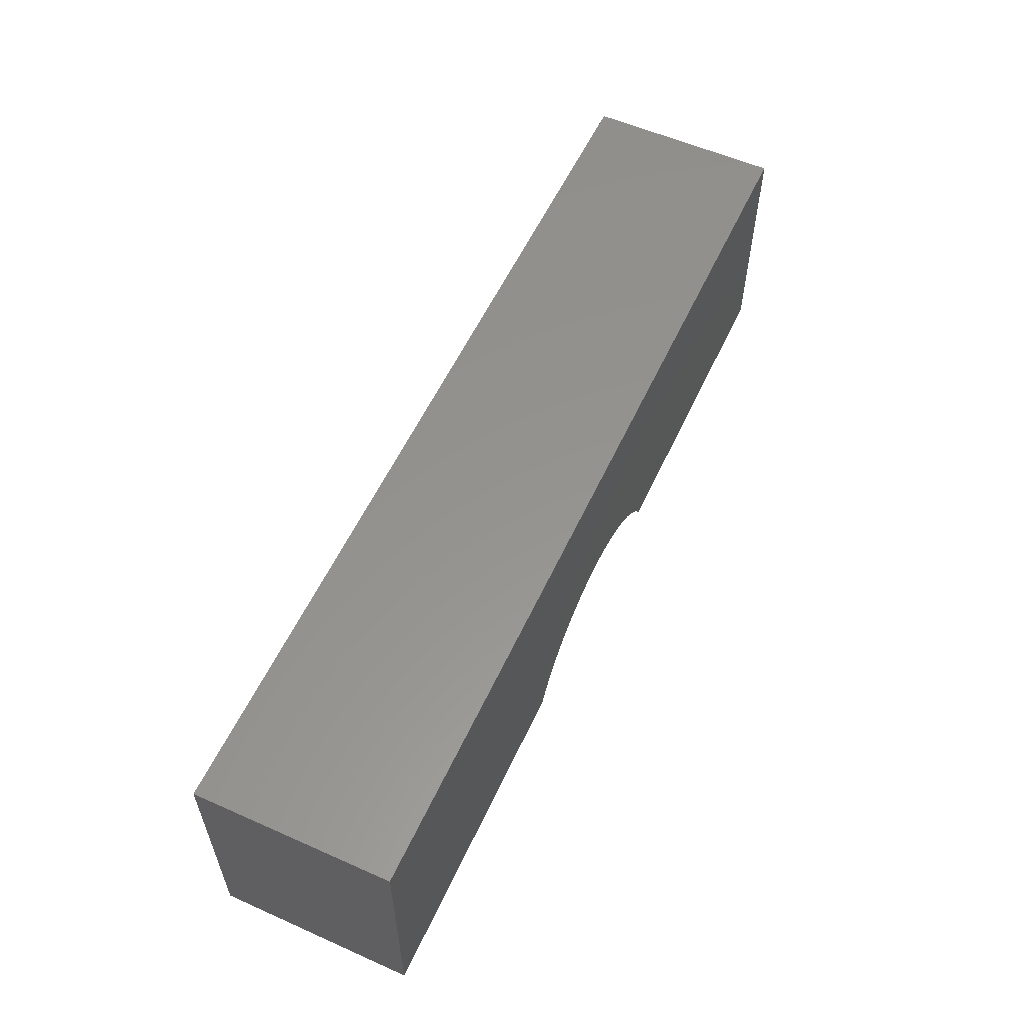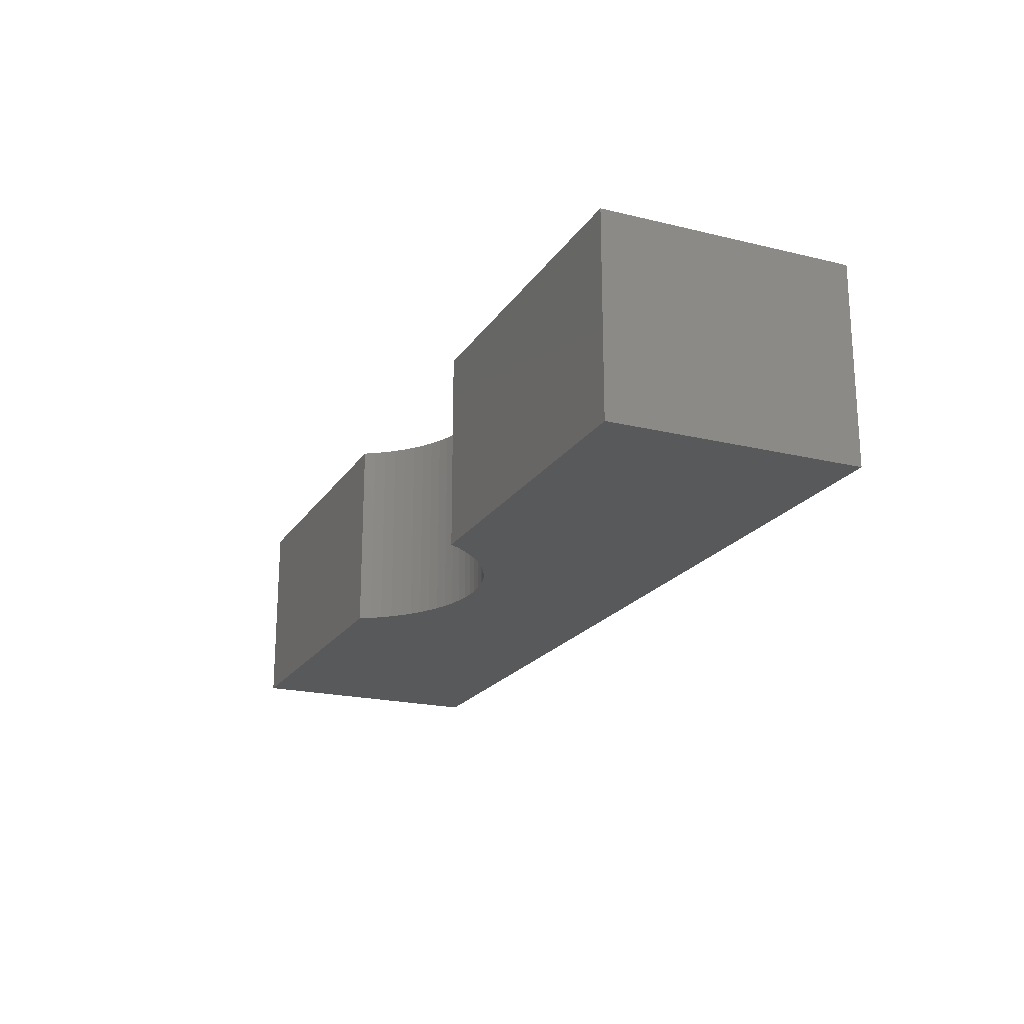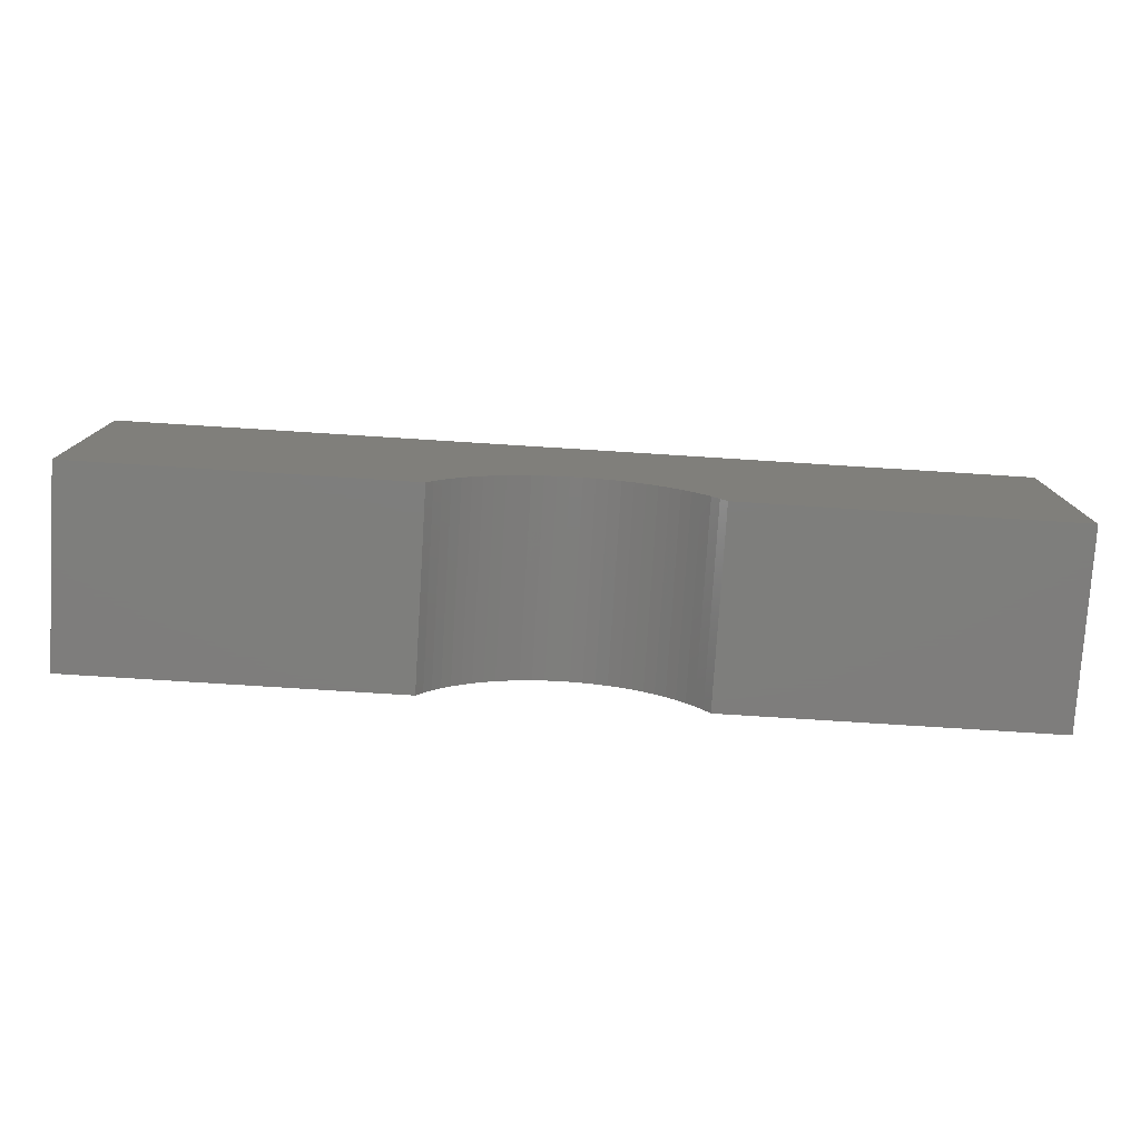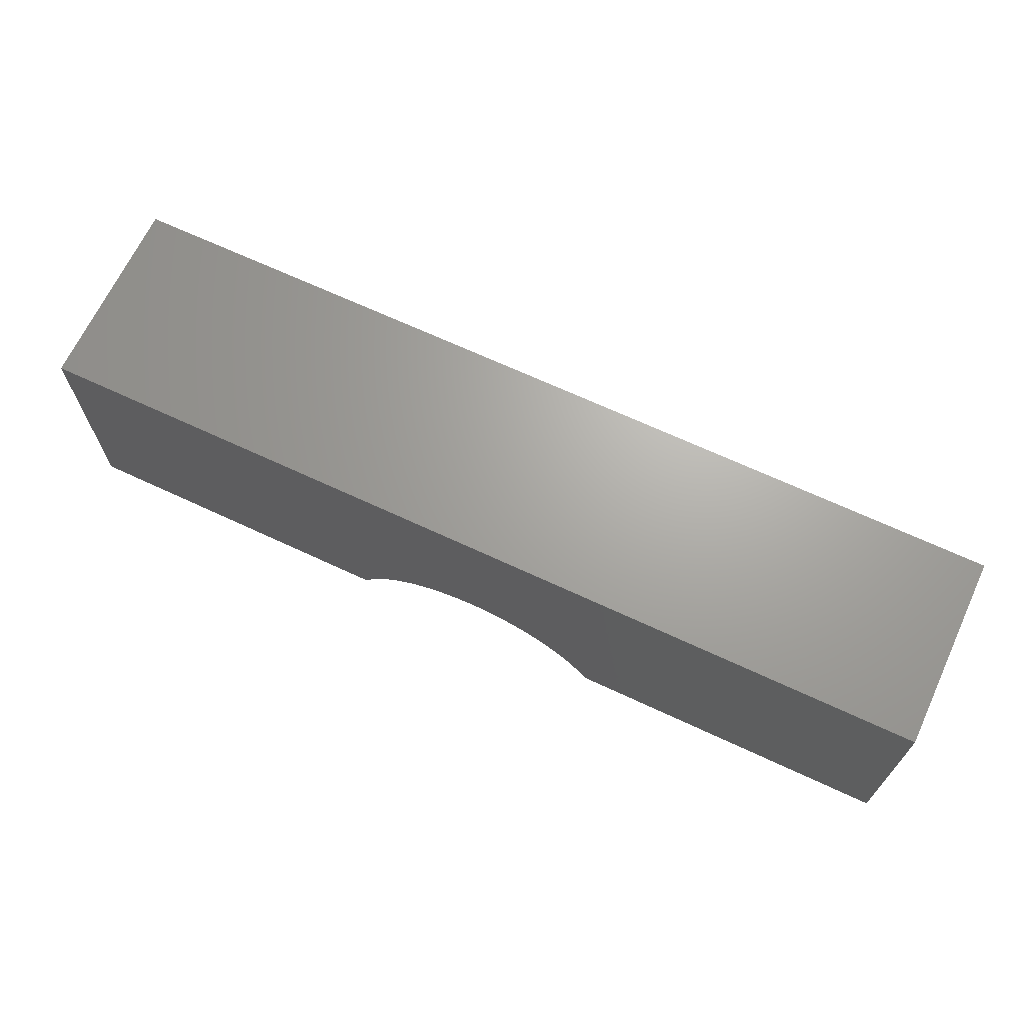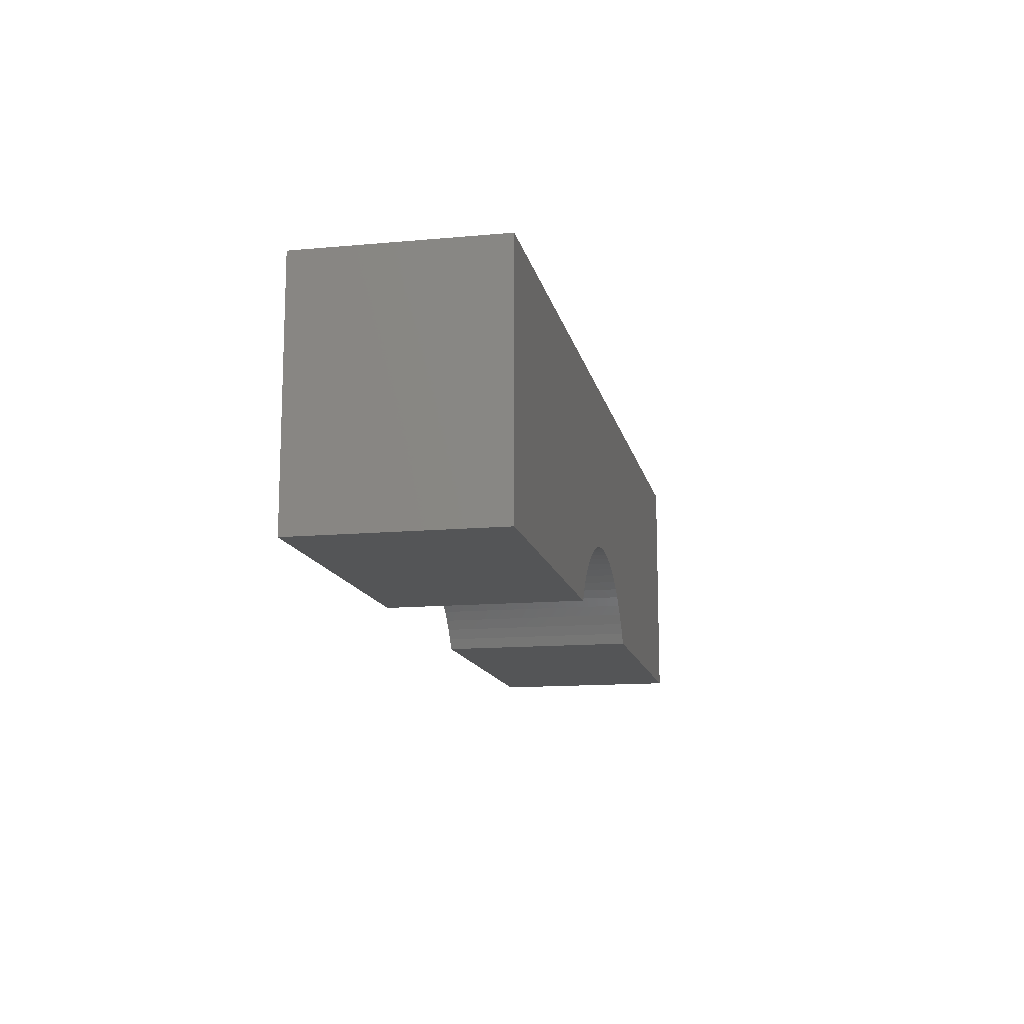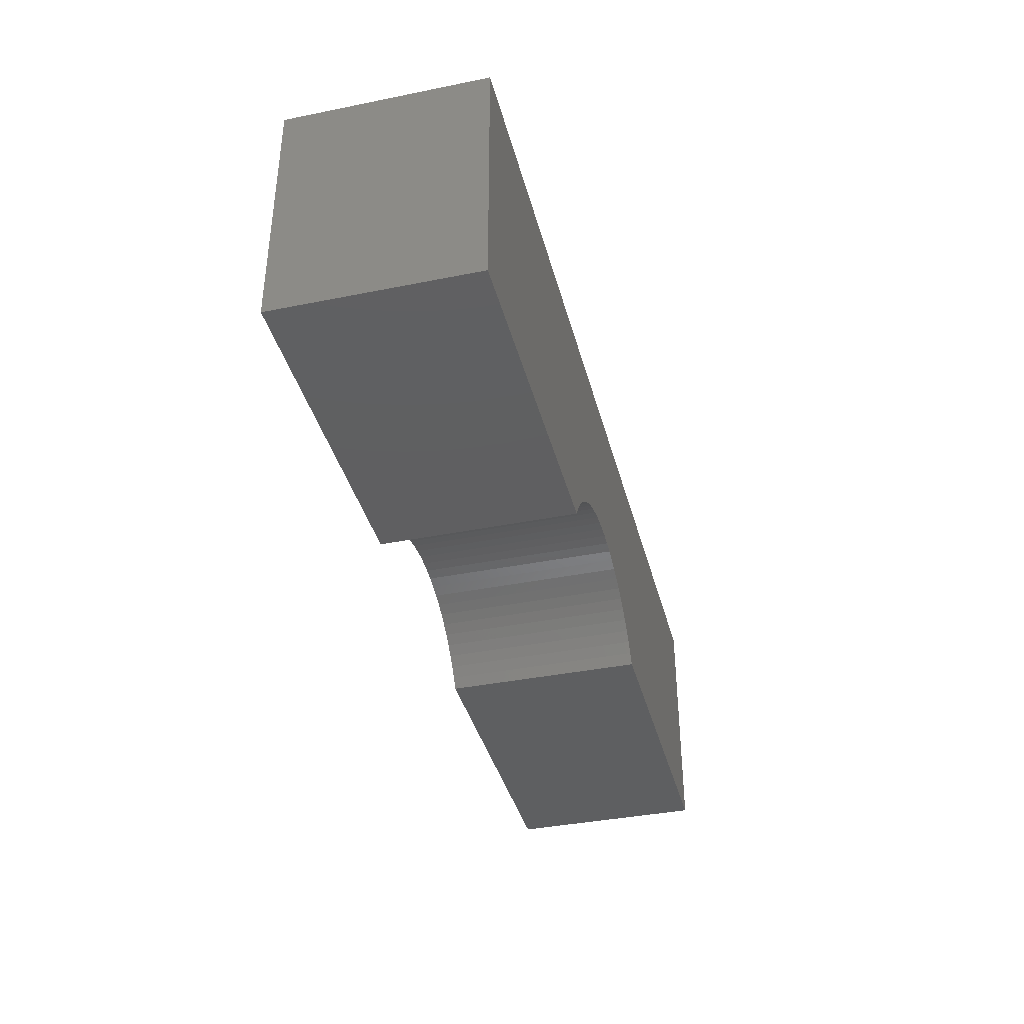
<metadata>
{"format":"stl","ext":"stl","renderer":"f3d","projection":"perspective","resolution":1024,"background":"white","views":[{"elev":56.9,"azim":-65.2,"up":"+Y"},{"elev":-20.4,"azim":66.1,"up":"+Z"},{"elev":-77.7,"azim":-3.6,"up":"+Y"},{"elev":67.5,"azim":-154.9,"up":"+Y"},{"elev":-13.3,"azim":-78.3,"up":"+Y"},{"elev":-38.3,"azim":104.3,"up":"+Y"}]}
</metadata>
<code>
# stl→obj: 64 verts, 124 faces
v 11.25 3 4.75
v 1.556 -1.454 4.75
v 11.25 -3 4.75
v -11.25 3 4.75
v 0.146 -1.119 4.75
v -11.25 -3 4.75
v -1.555 -1.454 4.75
v -3.253 -3 4.75
v -3.098 -2.753 4.75
v -2.924 -2.519 4.75
v -2.733 -2.298 4.75
v -2.525 -2.094 4.75
v -2.302 -1.906 4.75
v -2.065 -1.736 4.75
v -1.816 -1.585 4.75
v -1.286 -1.343 4.75
v -1.008 -1.254 4.75
v -0.7244 -1.187 4.75
v -0.4363 -1.142 4.75
v -0.1458 -1.119 4.75
v 0.4365 -1.142 4.75
v 0.7246 -1.187 4.75
v 1.008 -1.254 4.75
v 1.286 -1.343 4.75
v 1.816 -1.585 4.75
v 2.066 -1.736 4.75
v 2.302 -1.906 4.75
v 2.526 -2.094 4.75
v 2.733 -2.298 4.75
v 2.925 -2.519 4.75
v 3.098 -2.753 4.75
v 3.253 -3 4.75
v -11.25 -3 0
v -11.25 3 0
v 11.25 3 0
v 11.25 -3 0
v 3.253 -3 0
v 3.098 -2.753 0
v 2.925 -2.519 0
v 2.733 -2.298 0
v 2.526 -2.094 0
v 2.302 -1.906 0
v 2.066 -1.736 0
v 1.816 -1.585 0
v 1.556 -1.454 0
v 1.286 -1.343 0
v 1.008 -1.254 0
v 0.7246 -1.187 0
v 0.4365 -1.142 0
v -0.1458 -1.119 0
v -0.4363 -1.142 0
v -0.7244 -1.187 0
v -1.008 -1.254 0
v -1.286 -1.343 0
v -1.555 -1.454 0
v -1.816 -1.585 0
v -2.065 -1.736 0
v -2.302 -1.906 0
v -2.525 -2.094 0
v -2.733 -2.298 0
v -2.924 -2.519 0
v -3.098 -2.753 0
v -3.253 -3 0
v 0.146 -1.119 0
f 1 2 3
f 4 5 1
f 6 7 4
f 8 9 6
f 9 10 6
f 10 11 6
f 11 12 6
f 12 13 6
f 13 14 6
f 14 15 6
f 15 7 6
f 7 16 4
f 16 17 4
f 17 18 4
f 18 19 4
f 19 20 4
f 20 5 4
f 5 21 1
f 21 22 1
f 22 23 1
f 23 24 1
f 24 2 1
f 2 25 3
f 25 26 3
f 26 27 3
f 27 28 3
f 28 29 3
f 29 30 3
f 30 31 3
f 31 32 3
f 6 4 33
f 4 34 33
f 4 1 34
f 1 35 34
f 1 3 35
f 3 36 35
f 32 31 37
f 37 31 38
f 29 39 30
f 39 29 40
f 27 41 28
f 41 27 42
f 25 43 26
f 43 25 44
f 24 45 2
f 45 24 46
f 22 47 23
f 47 22 48
f 5 49 21
f 20 50 5
f 20 19 50
f 50 19 51
f 17 52 18
f 52 17 53
f 7 54 16
f 54 7 55
f 14 56 15
f 56 14 57
f 12 58 13
f 58 12 59
f 10 60 11
f 60 10 61
f 8 62 9
f 8 63 62
f 62 61 9
f 9 61 10
f 60 59 11
f 11 59 12
f 58 57 13
f 13 57 14
f 56 55 15
f 15 55 7
f 54 53 16
f 16 53 17
f 52 51 18
f 18 51 19
f 50 64 5
f 64 49 5
f 49 48 21
f 21 48 22
f 47 46 23
f 23 46 24
f 45 44 2
f 2 44 25
f 43 42 26
f 26 42 27
f 41 40 28
f 28 40 29
f 39 38 30
f 30 38 31
f 8 6 63
f 6 33 63
f 3 32 36
f 32 37 36
f 36 45 35
f 37 38 36
f 38 39 36
f 39 40 36
f 40 41 36
f 41 42 36
f 42 43 36
f 43 44 36
f 44 45 36
f 45 46 35
f 46 47 35
f 47 48 35
f 48 49 35
f 49 64 35
f 64 50 35
f 35 50 34
f 50 51 34
f 51 52 34
f 52 53 34
f 53 54 34
f 56 33 55
f 56 57 33
f 57 58 33
f 58 59 33
f 59 60 33
f 60 61 33
f 61 62 33
f 62 63 33
f 33 34 55
f 55 34 54

</code>
